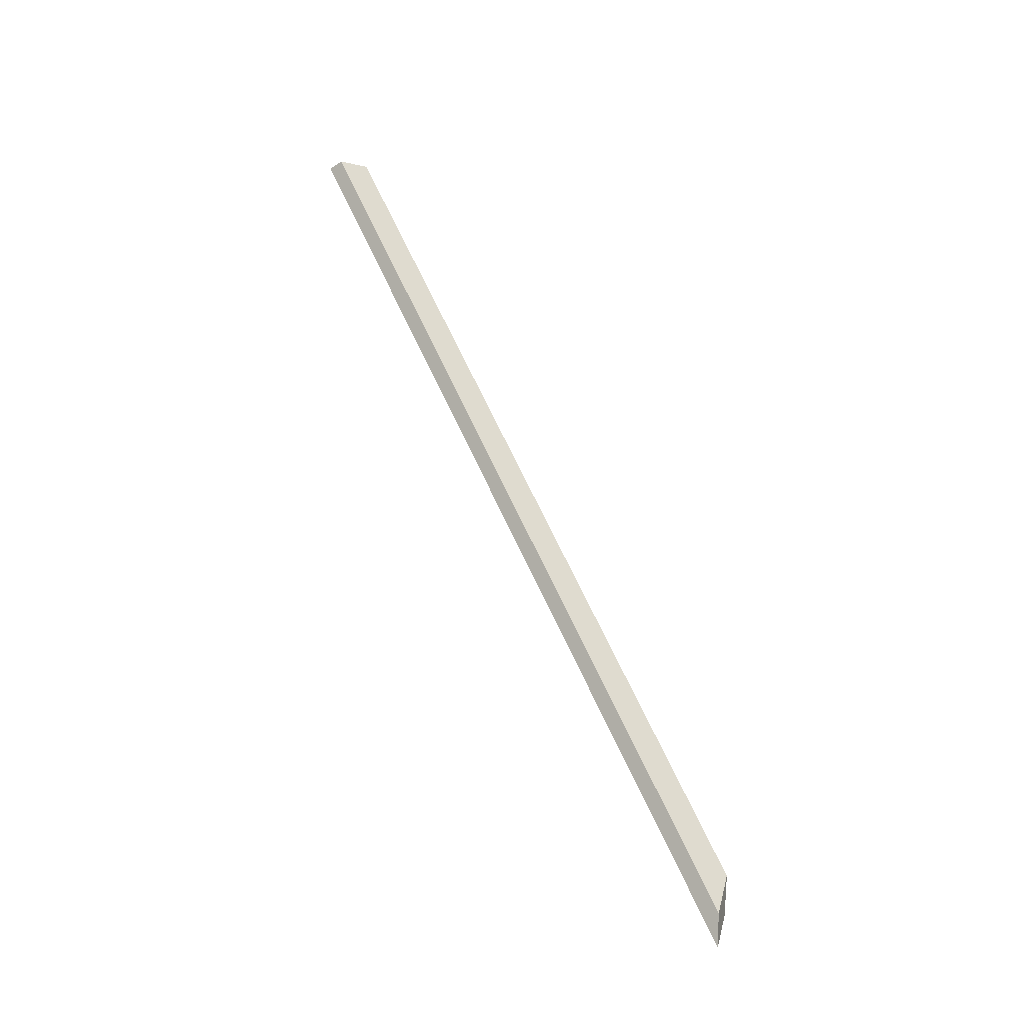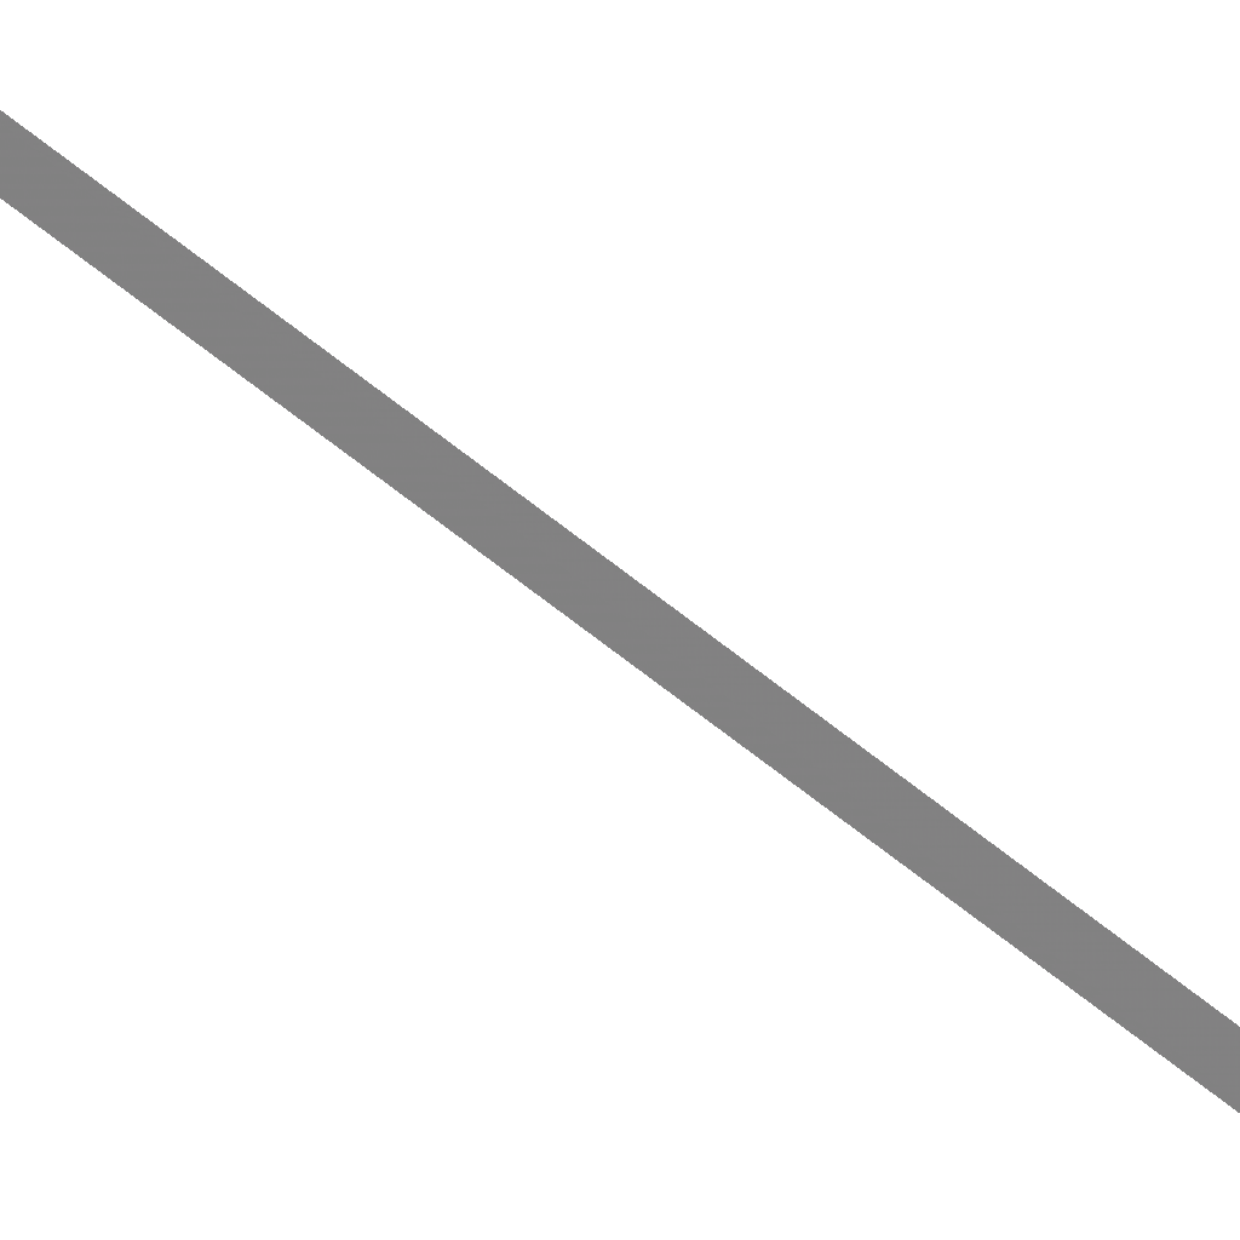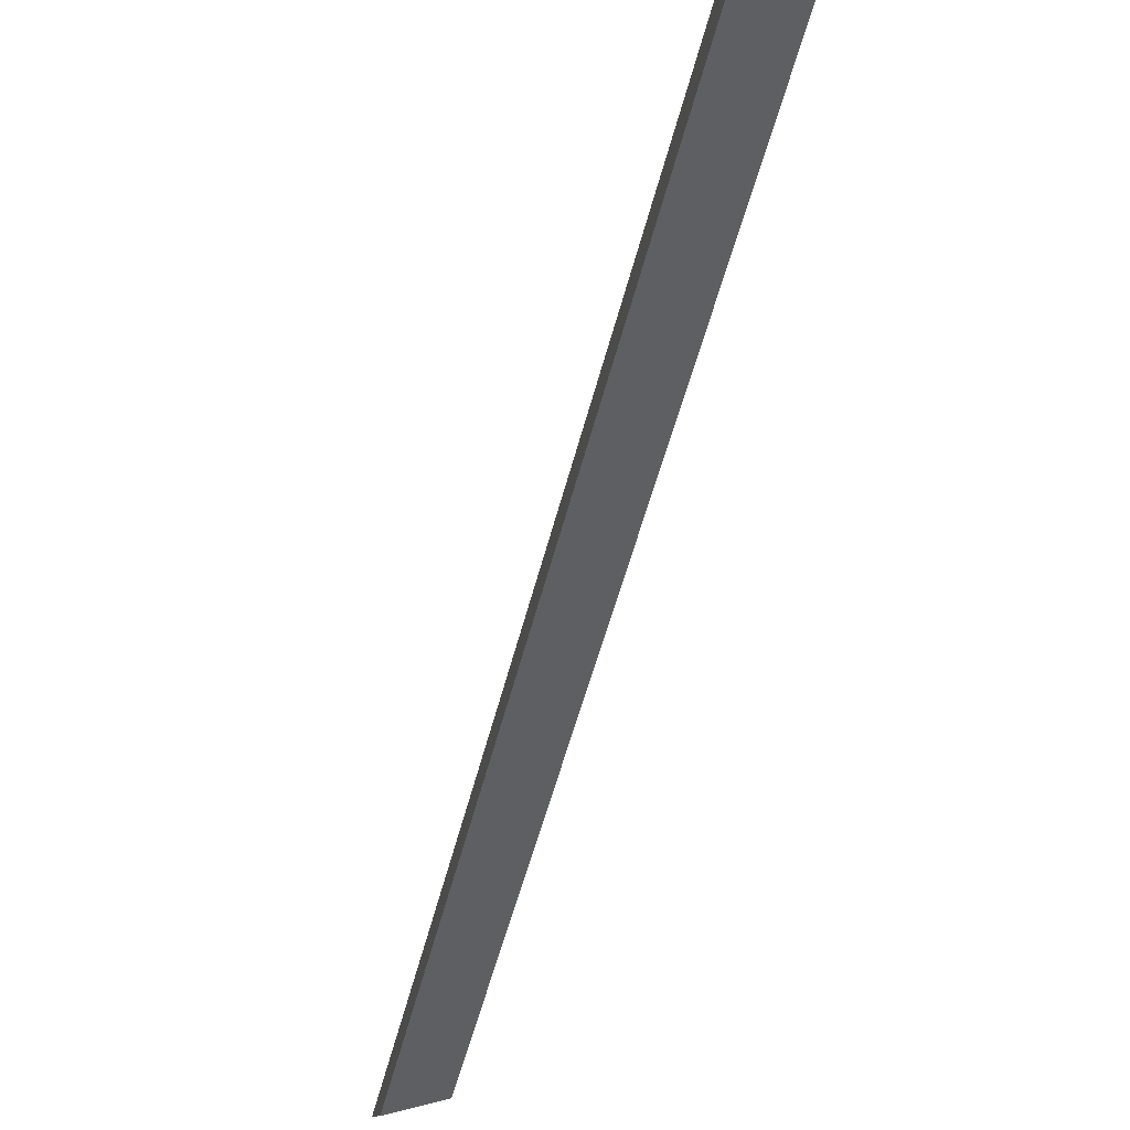
<metadata>
{"format":"obj","ext":"obj","renderer":"f3d","projection":"perspective","resolution":1024,"background":"white","views":[{"elev":-37.7,"azim":-50.4,"up":"+Z"},{"elev":-67.5,"azim":32.6,"up":"+Y"},{"elev":-29.9,"azim":-35.0,"up":"+Y"}]}
</metadata>
<code>
v 2.29 -0.04786 1.739
v 2.292 -0.04786 1.745
v 2.253 -0.0257 1.839
v 2.249 -0.02484 1.837
v 2.249 -0.02289 1.837
v 2.249 -0.02484 1.837
v 2.253 -0.0257 1.839
v 2.252 -0.02361 1.839
v 2.252 -0.02361 1.839
v 2.253 -0.0257 1.839
v 2.292 -0.04786 1.745
v 2.293 -0.04662 1.741
v 2.293 -0.04662 1.741
v 2.292 -0.04786 1.745
v 2.29 -0.04786 1.739
v 2.291 -0.04662 1.736
v 2.291 -0.04662 1.736
v 2.29 -0.04786 1.739
v 2.249 -0.02484 1.837
v 2.249 -0.02289 1.837
v 2.249 -0.02289 1.837
v 2.252 -0.02361 1.839
v 2.293 -0.04662 1.741
v 2.291 -0.04662 1.736
f 1 2 3
f 1 3 4
f 5 6 7
f 5 7 8
f 9 10 11
f 9 11 12
f 13 14 15
f 13 15 16
f 17 18 19
f 17 19 20
f 21 22 23
f 21 23 24

</code>
